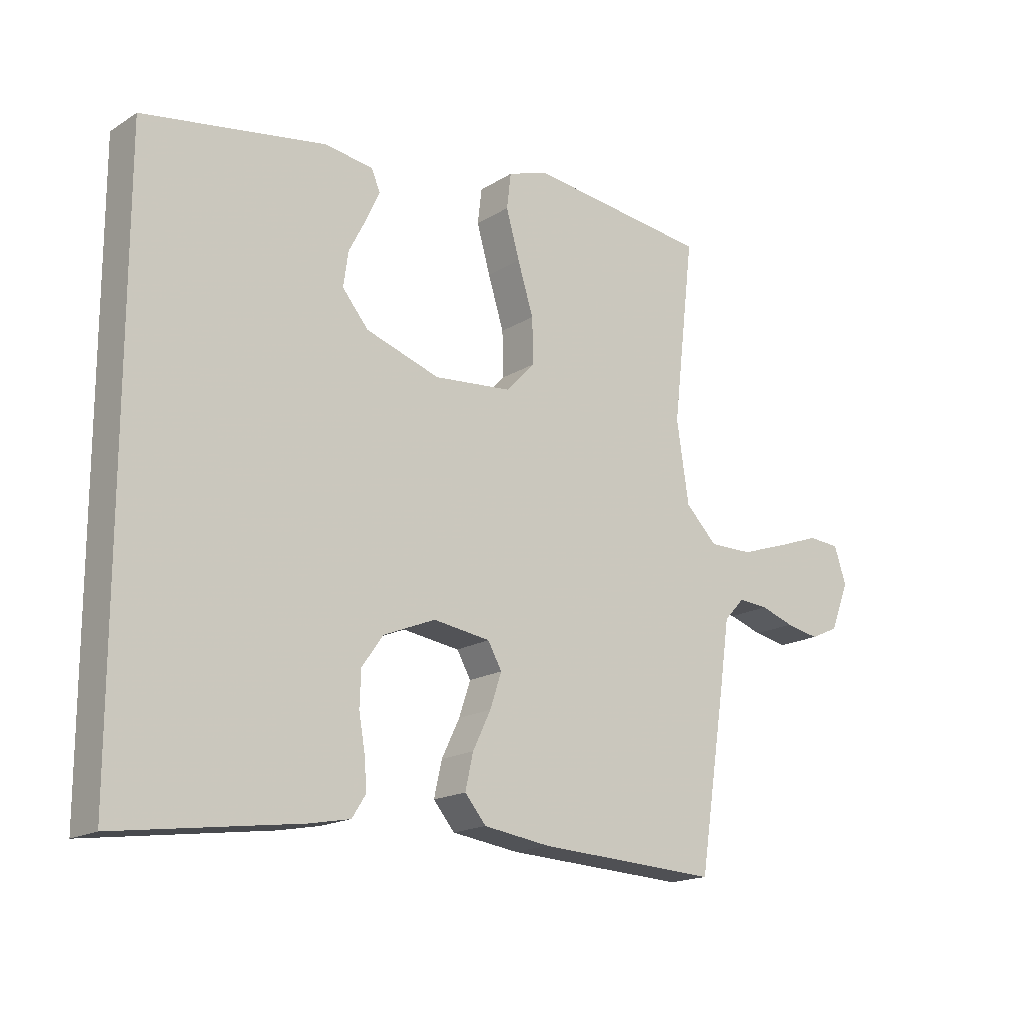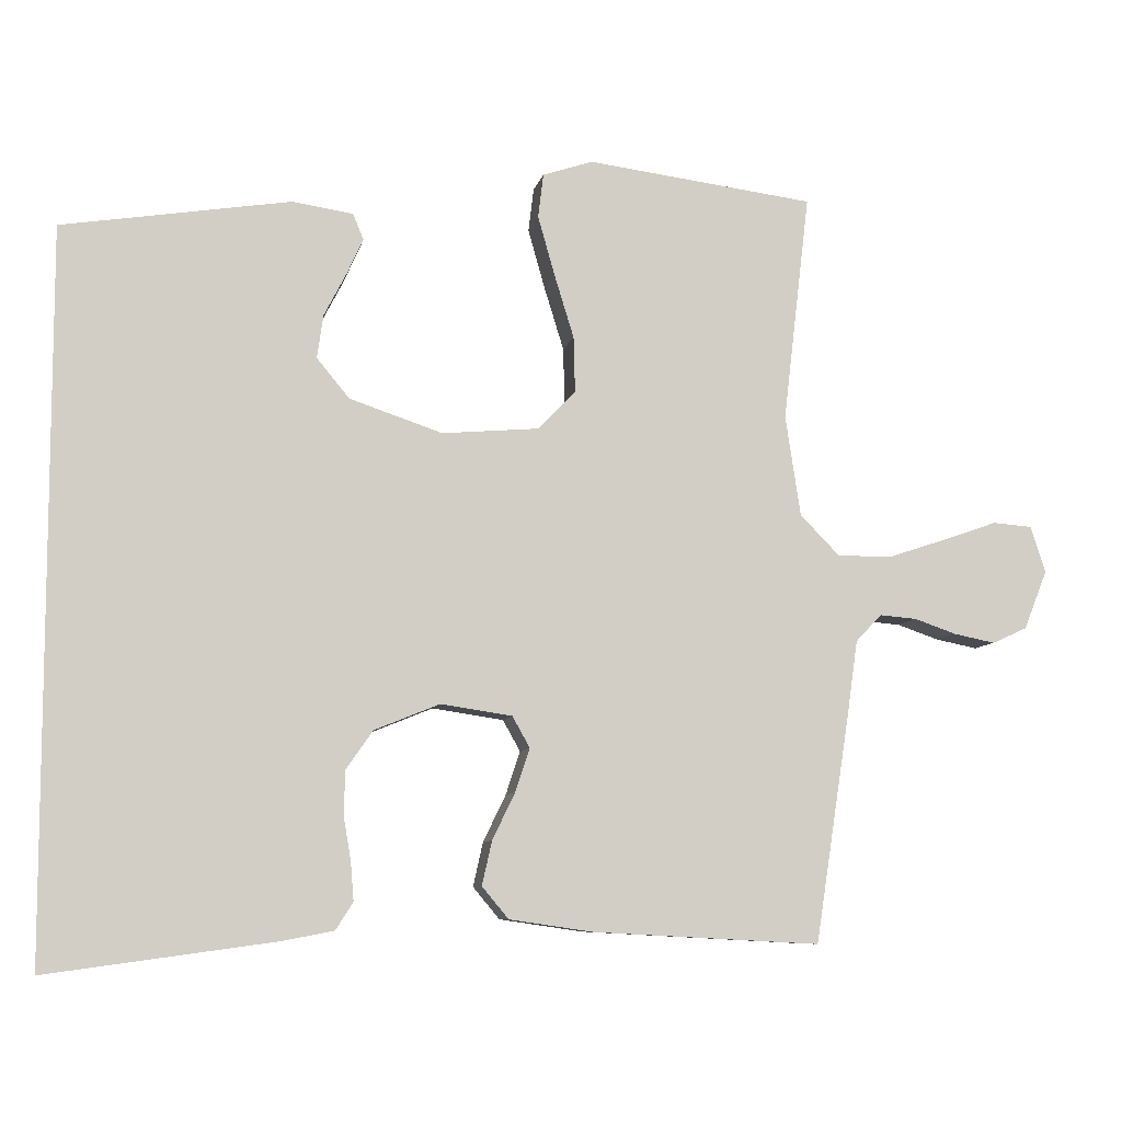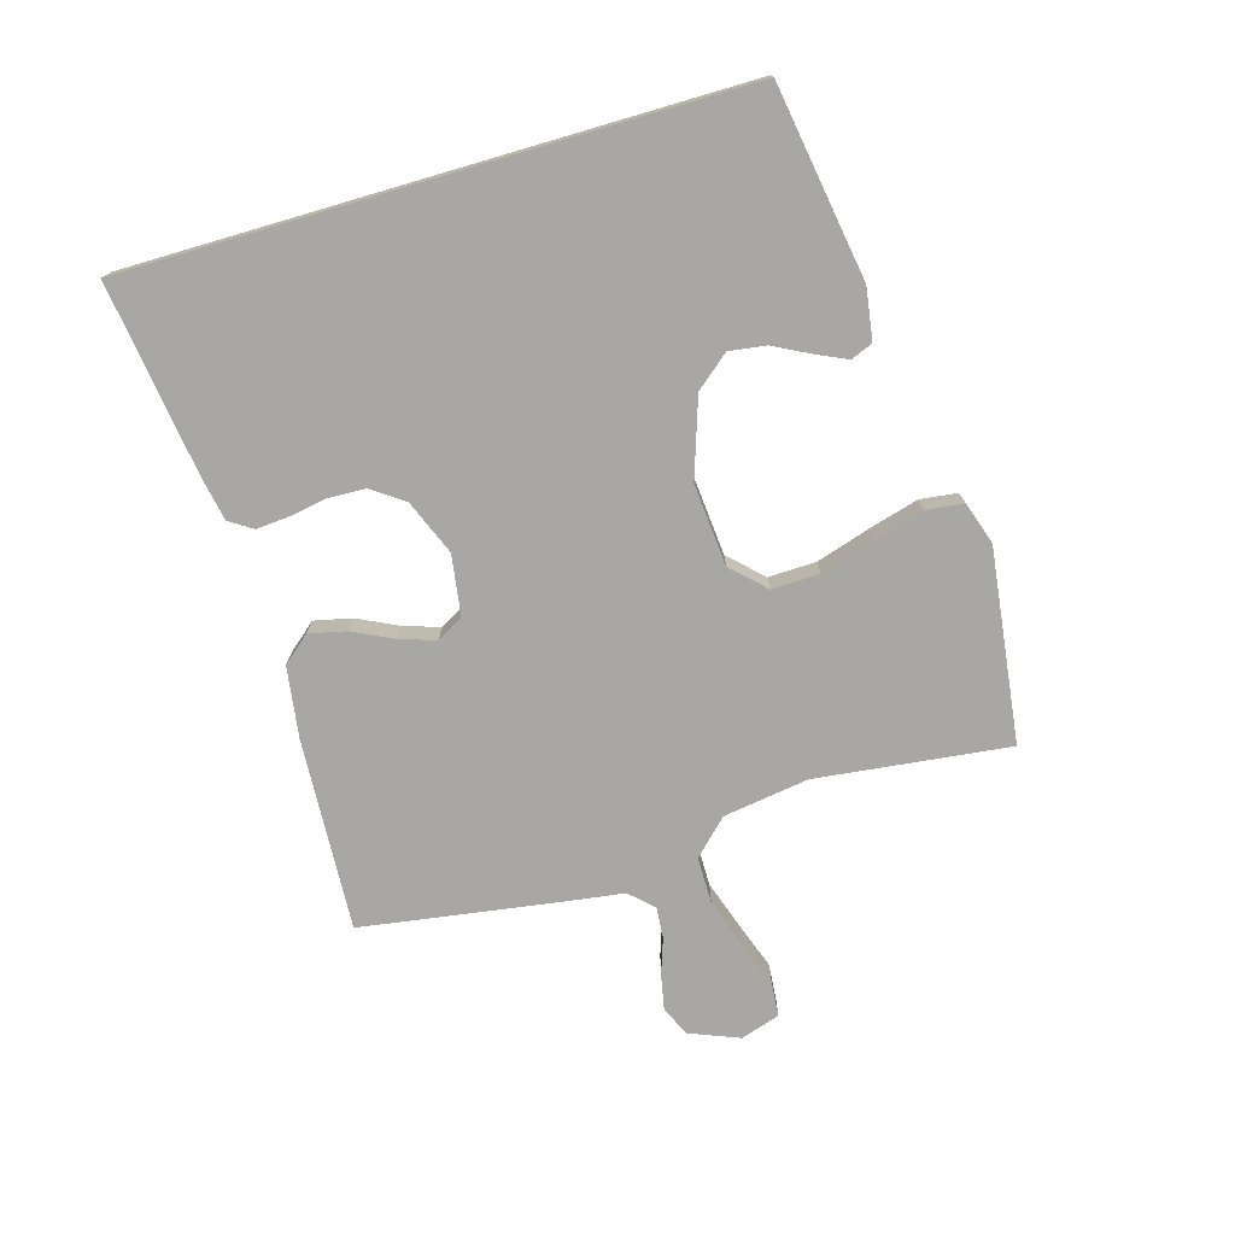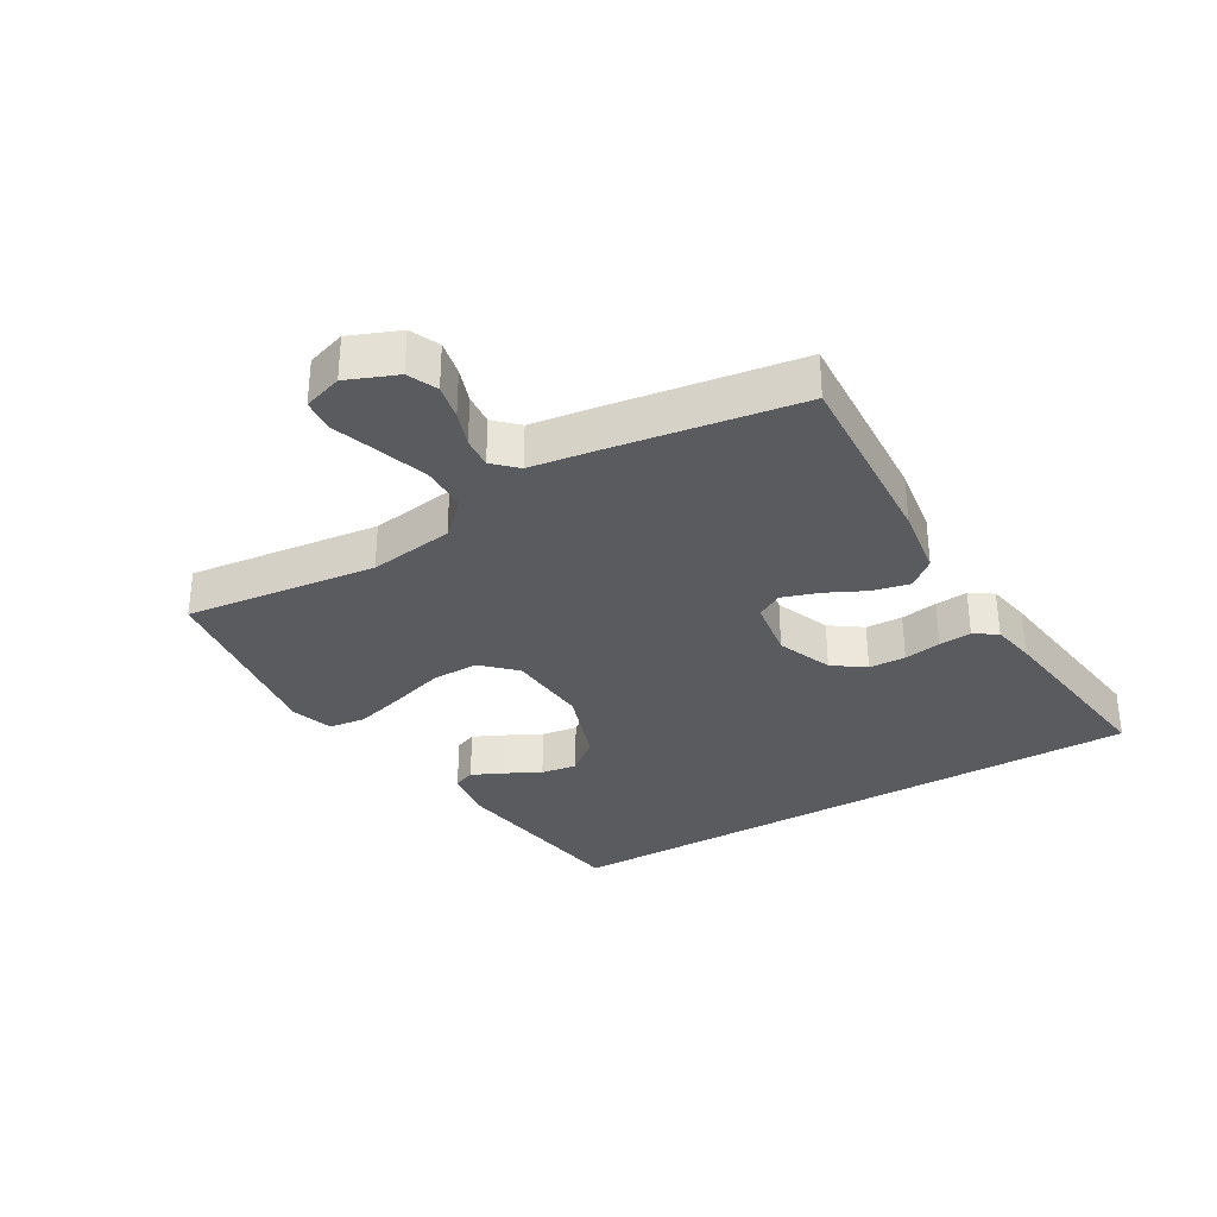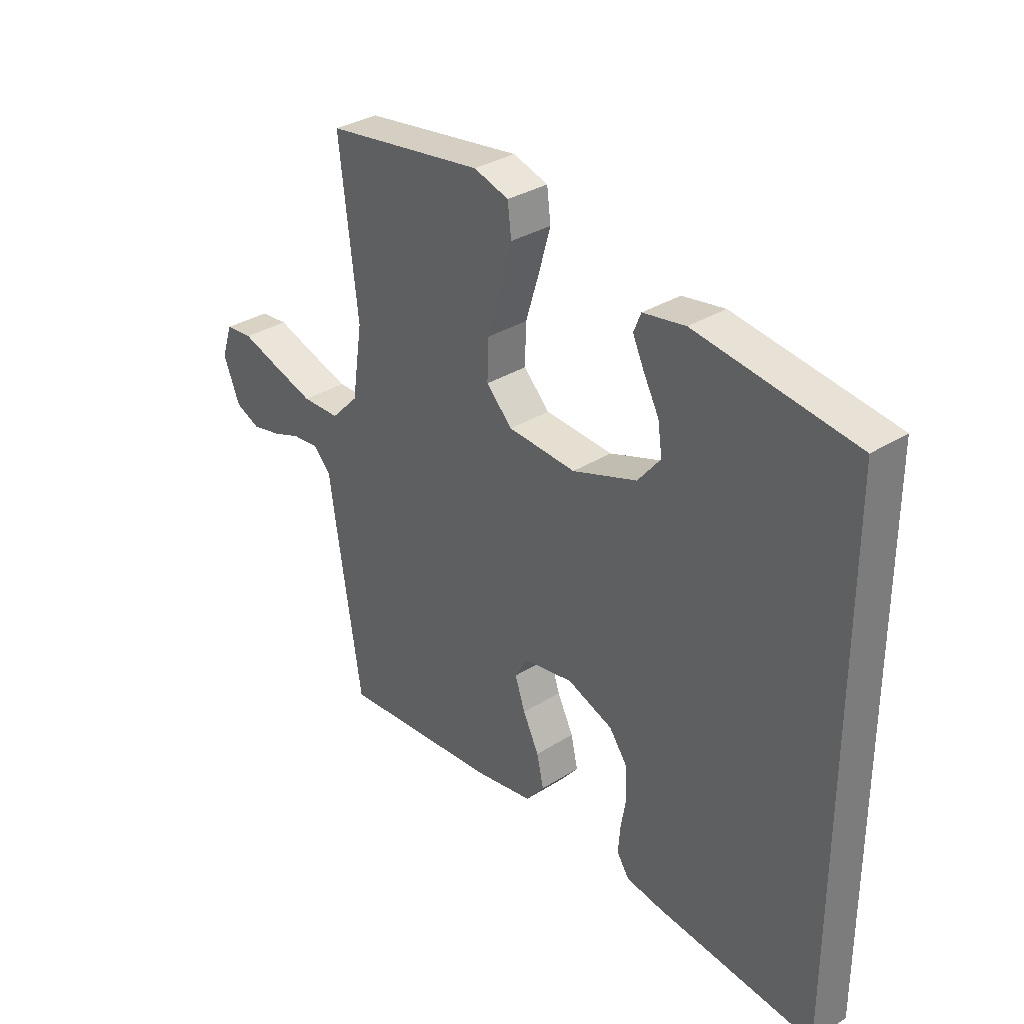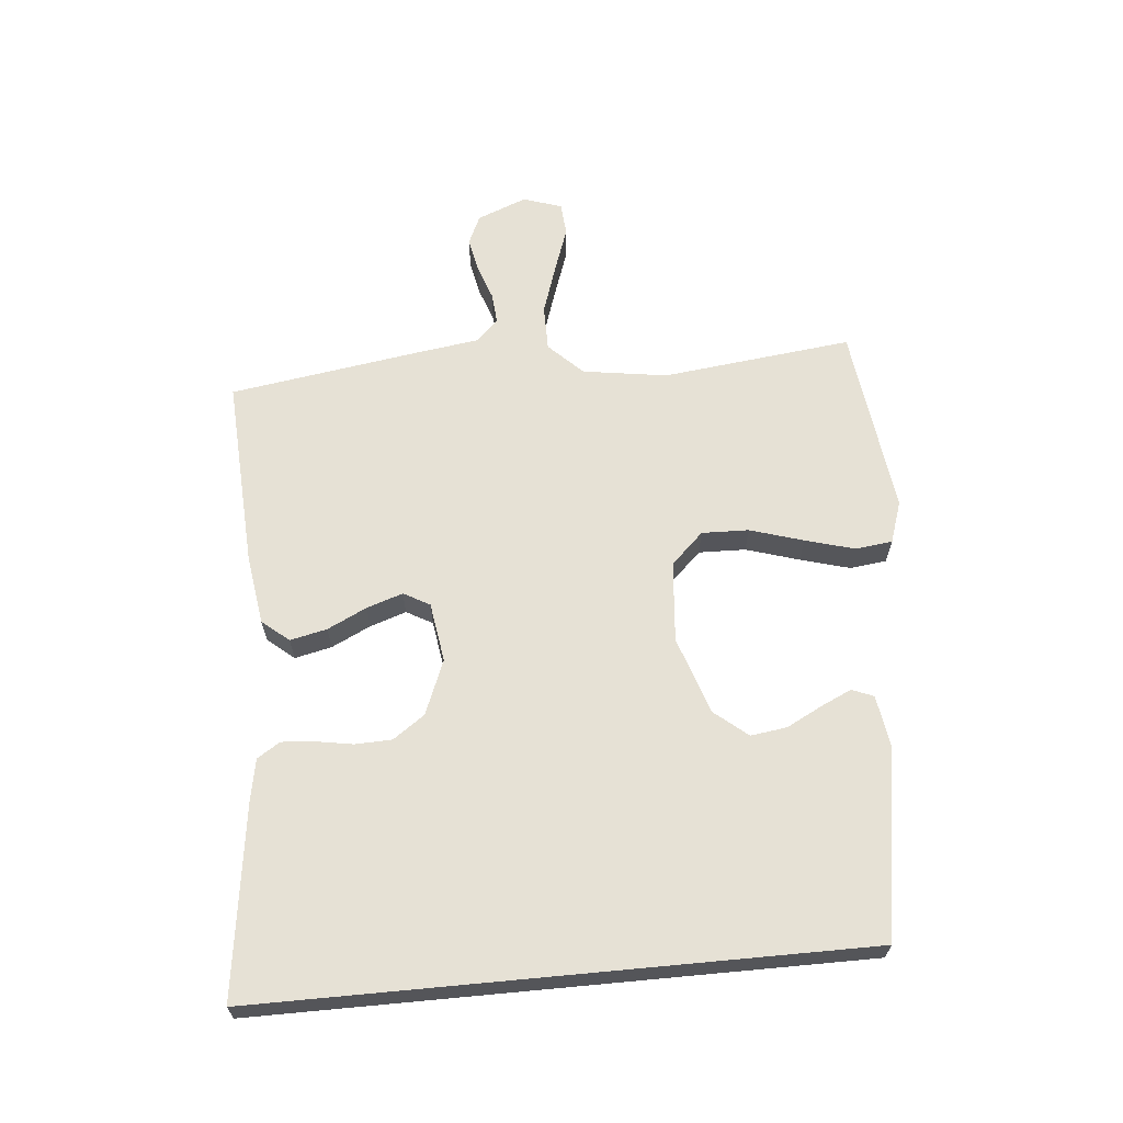
<metadata>
{"format":"obj","ext":"obj","renderer":"f3d","projection":"perspective","resolution":1024,"background":"white","views":[{"elev":-17.2,"azim":-39.2,"up":"+Z"},{"elev":-8.1,"azim":-11.3,"up":"+Z"},{"elev":-74.7,"azim":-73.7,"up":"+Y"},{"elev":-32.5,"azim":120.1,"up":"+Y"},{"elev":32.4,"azim":-131.5,"up":"+Z"},{"elev":64.5,"azim":-95.4,"up":"+Y"}]}
</metadata>
<code>
v -0.5 0.07 0.412
v -0.2 0.07 0.46
v -0.12 0.07 0.448
v -0.106 0.07 0.414
v -0.128 0.07 0.366
v -0.157 0.07 0.31
v -0.165 0.07 0.253
v -0.122 0.07 0.201
v 0 0.07 0.16
v 0.128 0.07 0.171
v 0.177 0.07 0.222
v 0.175 0.07 0.296
v 0.149 0.07 0.38
v 0.127 0.07 0.458
v 0.134 0.07 0.516
v 0.2 0.07 0.538
v 0.5 0.07 0.5
v 0.465 0.07 0.2
v 0.485 0.07 0.067
v 0.537 0.07 0.014
v 0.609 0.07 0.014
v 0.687 0.07 0.04
v 0.758 0.07 0.065
v 0.81 0.07 0.061
v 0.83 0.07 0
v 0.799 0.07 -0.078
v 0.753 0.07 -0.099
v 0.698 0.07 -0.088
v 0.643 0.07 -0.069
v 0.594 0.07 -0.065
v 0.56 0.07 -0.101
v 0.546 0.07 -0.2
v 0.5 0.07 -0.5
v 0.2 0.07 -0.484
v 0.09 0.07 -0.468
v 0.055 0.07 -0.426
v 0.068 0.07 -0.368
v 0.098 0.07 -0.306
v 0.117 0.07 -0.249
v 0.094 0.07 -0.208
v 0 0.07 -0.194
v -0.086 0.07 -0.229
v -0.121 0.07 -0.279
v -0.123 0.07 -0.337
v -0.113 0.07 -0.395
v -0.109 0.07 -0.446
v -0.132 0.07 -0.482
v -0.2 0.07 -0.495
v -0.5 0.07 -0.536
v -0.5 0 0.412
v -0.2 0 0.46
v -0.12 0 0.448
v -0.106 0 0.414
v -0.128 0 0.366
v -0.157 0 0.31
v -0.165 0 0.253
v -0.122 0 0.201
v 0 0 0.16
v 0.128 0 0.171
v 0.177 0 0.222
v 0.175 0 0.296
v 0.149 0 0.38
v 0.127 0 0.458
v 0.134 0 0.516
v 0.2 0 0.538
v 0.5 0 0.5
v 0.465 0 0.2
v 0.485 0 0.067
v 0.537 0 0.014
v 0.609 0 0.014
v 0.687 0 0.04
v 0.758 0 0.065
v 0.81 0 0.061
v 0.83 0 0
v 0.799 0 -0.078
v 0.753 0 -0.099
v 0.698 0 -0.088
v 0.643 0 -0.069
v 0.594 0 -0.065
v 0.56 0 -0.101
v 0.546 0 -0.2
v 0.5 0 -0.5
v 0.2 0 -0.484
v 0.09 0 -0.468
v 0.055 0 -0.426
v 0.068 0 -0.368
v 0.098 0 -0.306
v 0.117 0 -0.249
v 0.094 0 -0.208
v 0 0 -0.194
v -0.086 0 -0.229
v -0.121 0 -0.279
v -0.123 0 -0.337
v -0.113 0 -0.395
v -0.109 0 -0.446
v -0.132 0 -0.482
v -0.2 0 -0.495
v -0.5 0 -0.536
f 44 45 46 47
f 43 44 47 48
f 35 36 37 38
f 35 38 39
f 34 35 39
f 31 32 33 34
f 31 34 39
f 30 31 39 40
f 26 27 28 29
f 26 29 30
f 25 26 30
f 22 23 24 25
f 21 22 25 30
f 20 21 30 40
f 15 16 17 18
f 15 18 19
f 12 13 14 15
f 12 15 19
f 11 12 19 20
f 3 4 5 6
f 1 2 3 6
f 1 6 7
f 43 48 49 1
f 11 20 40 41
f 10 11 41 42
f 9 10 42 43
f 43 1 7 8
f 8 9 43
f 96 95 94 93
f 97 96 93 92
f 87 86 85 84
f 88 87 84
f 88 84 83
f 83 82 81 80
f 88 83 80
f 89 88 80 79
f 78 77 76 75
f 79 78 75
f 79 75 74
f 74 73 72 71
f 79 74 71 70
f 89 79 70 69
f 67 66 65 64
f 68 67 64
f 64 63 62 61
f 68 64 61
f 69 68 61 60
f 55 54 53 52
f 55 52 51 50
f 56 55 50
f 50 98 97 92
f 90 89 69 60
f 91 90 60 59
f 92 91 59 58
f 57 56 50 92
f 92 58 57
f 1 50 51 2
f 2 51 52 3
f 3 52 53 4
f 4 53 54 5
f 5 54 55 6
f 6 55 56 7
f 7 56 57 8
f 8 57 58 9
f 9 58 59 10
f 10 59 60 11
f 11 60 61 12
f 12 61 62 13
f 13 62 63 14
f 14 63 64 15
f 15 64 65 16
f 16 65 66 17
f 17 66 67 18
f 18 67 68 19
f 19 68 69 20
f 20 69 70 21
f 21 70 71 22
f 22 71 72 23
f 23 72 73 24
f 24 73 74 25
f 25 74 75 26
f 26 75 76 27
f 27 76 77 28
f 28 77 78 29
f 29 78 79 30
f 30 79 80 31
f 31 80 81 32
f 32 81 82 33
f 33 82 83 34
f 34 83 84 35
f 35 84 85 36
f 36 85 86 37
f 37 86 87 38
f 38 87 88 39
f 39 88 89 40
f 40 89 90 41
f 41 90 91 42
f 42 91 92 43
f 43 92 93 44
f 44 93 94 45
f 45 94 95 46
f 46 95 96 47
f 47 96 97 48
f 48 97 98 49
f 49 98 50 1

</code>
